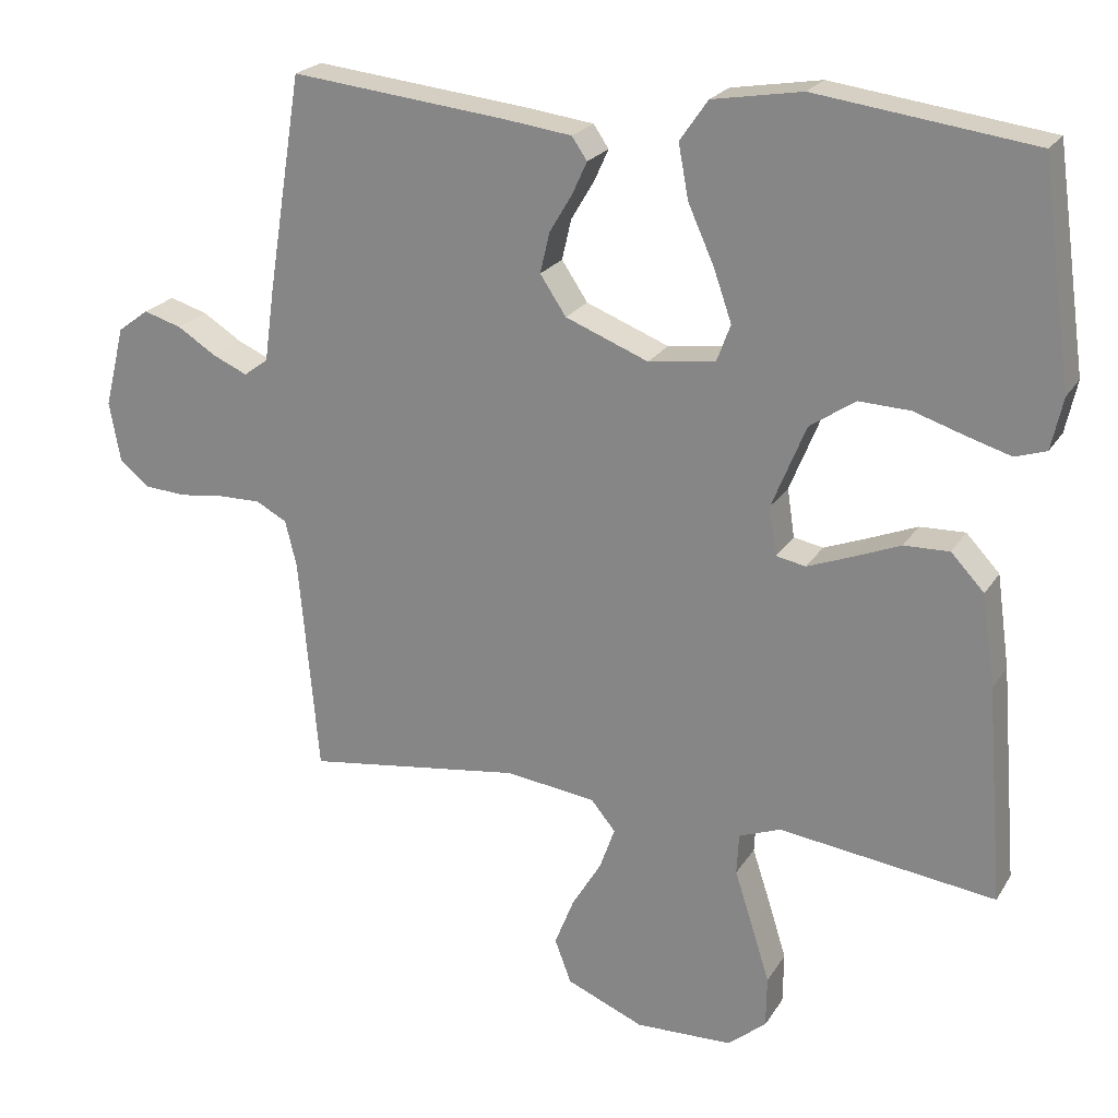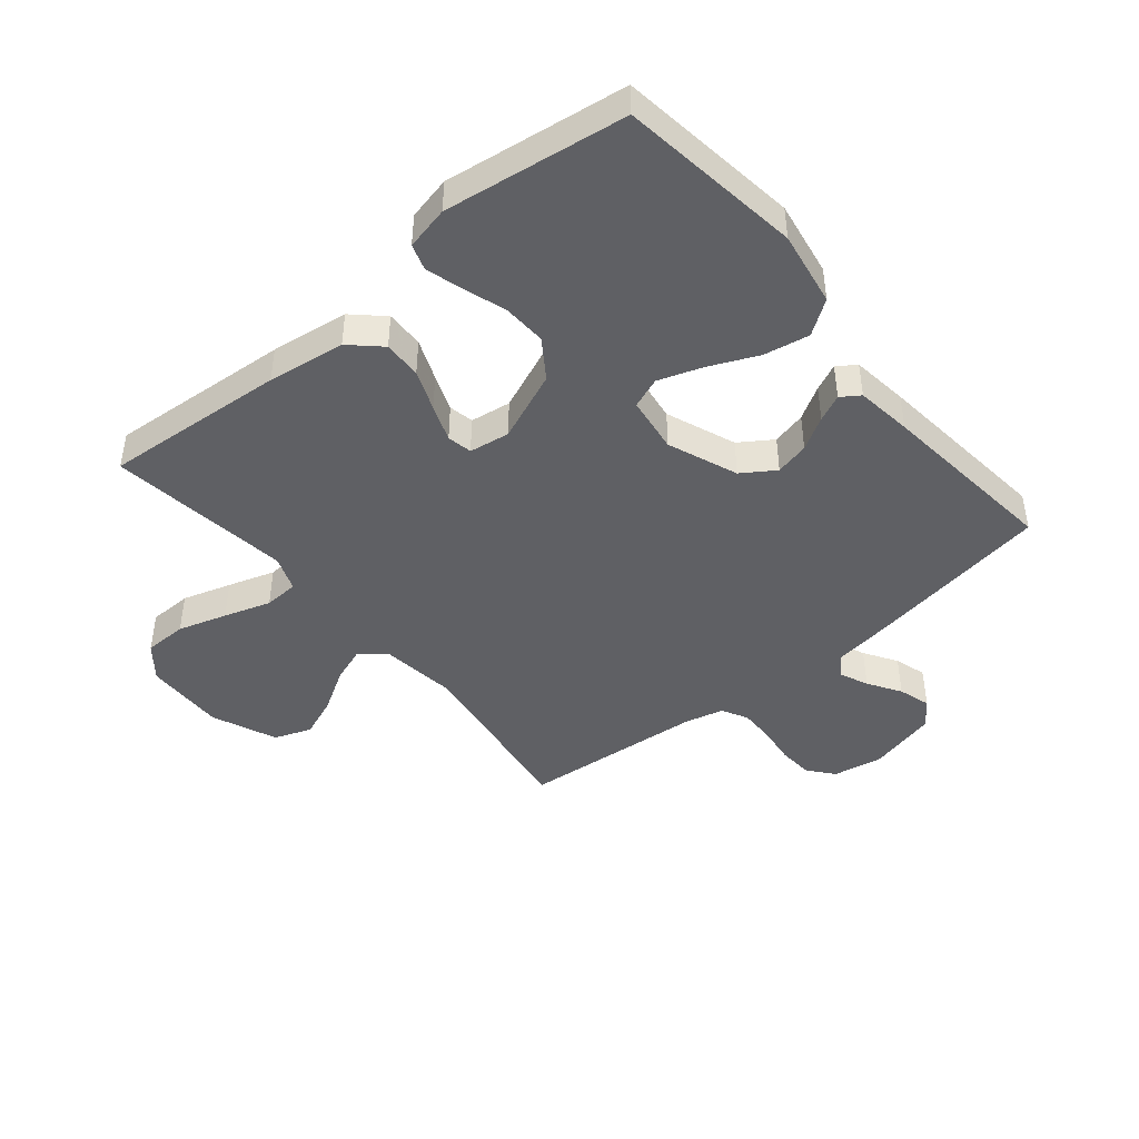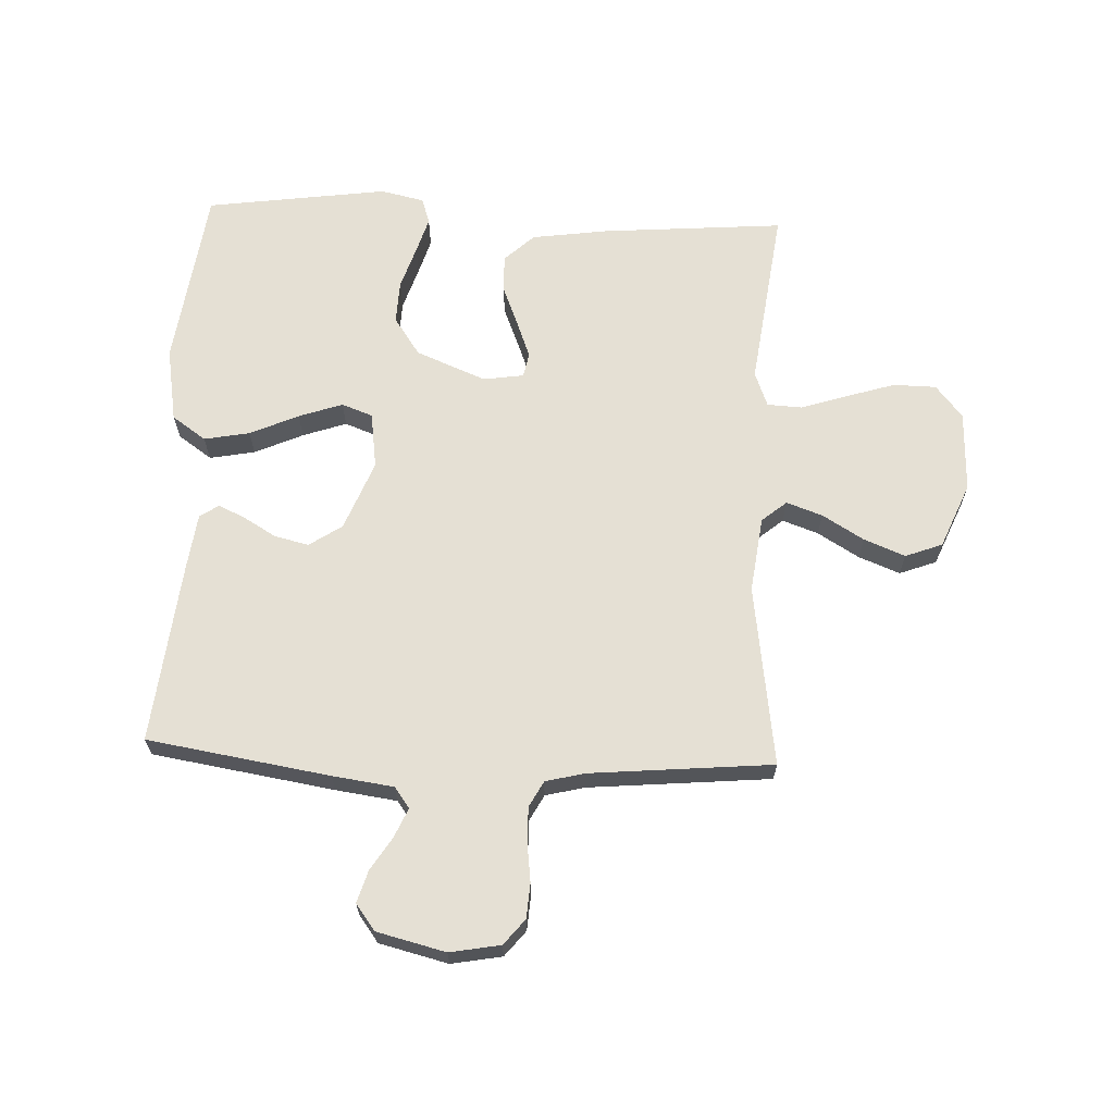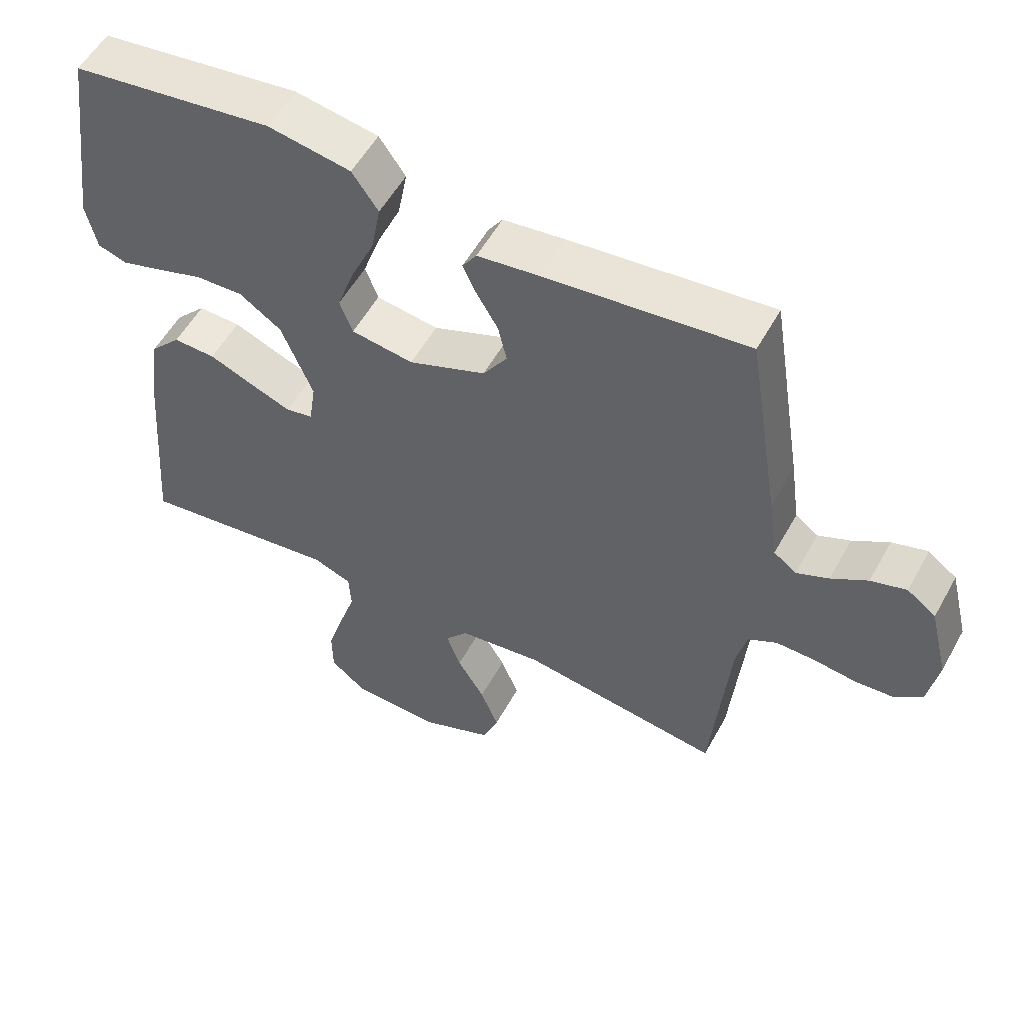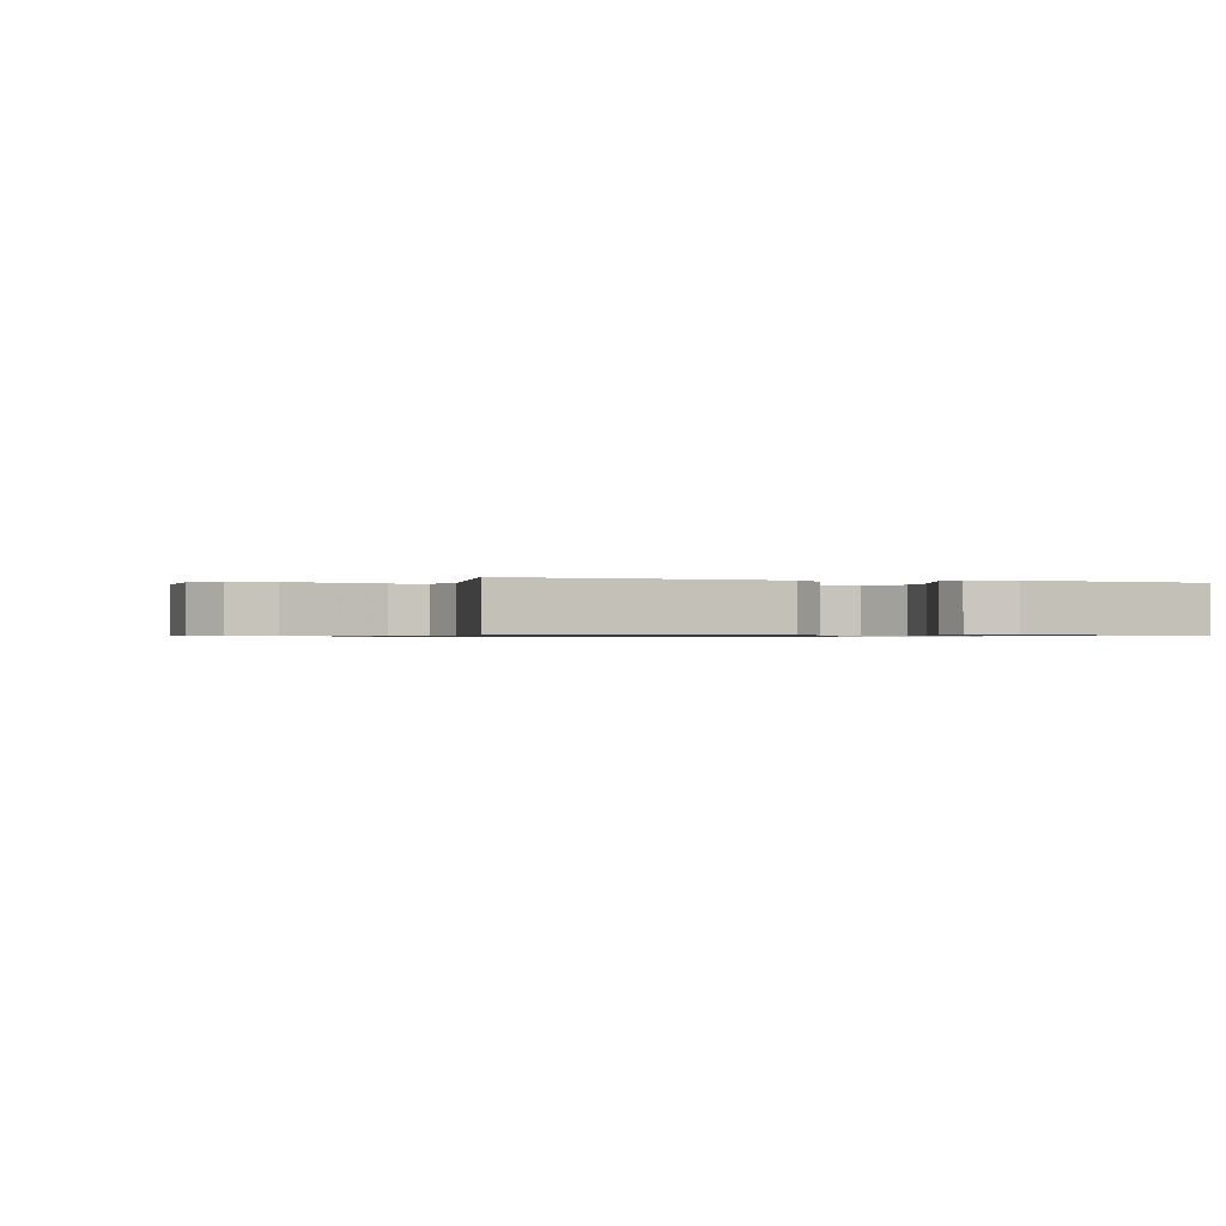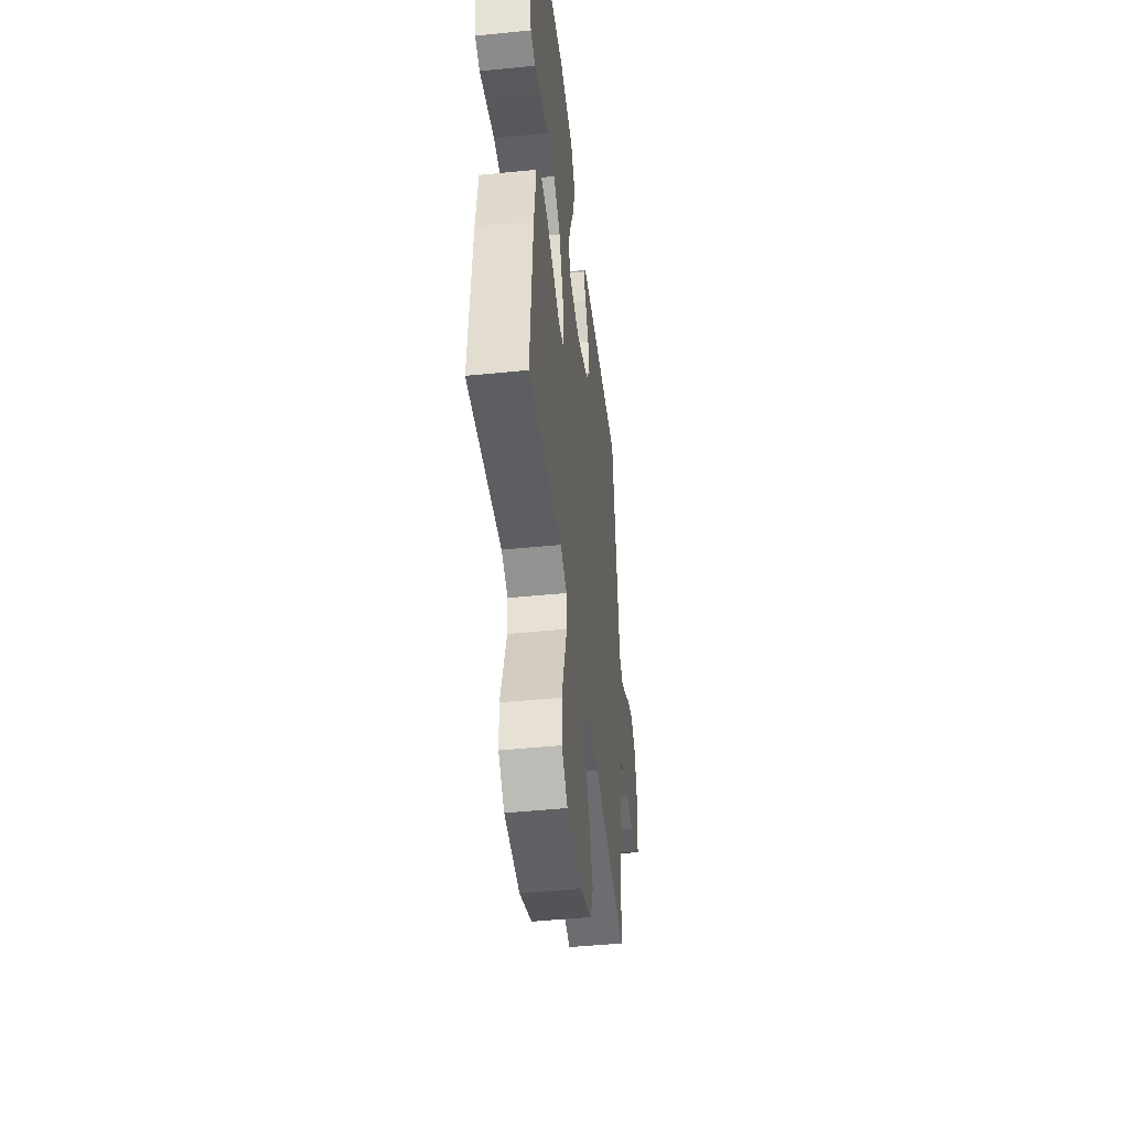
<metadata>
{"format":"obj","ext":"obj","renderer":"f3d","projection":"perspective","resolution":1024,"background":"white","views":[{"elev":22.4,"azim":-156.2,"up":"+Z"},{"elev":-44.5,"azim":-50.3,"up":"+Y"},{"elev":65.6,"azim":92.4,"up":"+Y"},{"elev":55.0,"azim":28.6,"up":"+Z"},{"elev":-0.7,"azim":-106.9,"up":"+Y"},{"elev":-46.2,"azim":-83.4,"up":"+Z"}]}
</metadata>
<code>
v 0.5 0.07 0.5
v 0.548 0.07 0.2
v 0.562 0.07 0.099
v 0.596 0.07 0.074
v 0.644 0.07 0.095
v 0.698 0.07 0.129
v 0.751 0.07 0.145
v 0.794 0.07 0.113
v 0.822 0.07 0
v 0.807 0.07 -0.083
v 0.765 0.07 -0.117
v 0.708 0.07 -0.121
v 0.644 0.07 -0.113
v 0.586 0.07 -0.112
v 0.543 0.07 -0.135
v 0.527 0.07 -0.2
v 0.5 0.07 -0.5
v 0.2 0.07 -0.458
v 0.075 0.07 -0.474
v 0.041 0.07 -0.515
v 0.062 0.07 -0.574
v 0.103 0.07 -0.642
v 0.13 0.07 -0.71
v 0.107 0.07 -0.771
v 0 0.07 -0.816
v -0.134 0.07 -0.812
v -0.188 0.07 -0.768
v -0.189 0.07 -0.697
v -0.164 0.07 -0.617
v -0.139 0.07 -0.54
v -0.142 0.07 -0.483
v -0.2 0.07 -0.461
v -0.5 0.07 -0.5
v -0.476 0.07 -0.2
v -0.458 0.07 -0.072
v -0.412 0.07 -0.023
v -0.349 0.07 -0.025
v -0.282 0.07 -0.052
v -0.222 0.07 -0.075
v -0.181 0.07 -0.067
v -0.171 0.07 0
v -0.218 0.07 0.115
v -0.281 0.07 0.158
v -0.352 0.07 0.155
v -0.423 0.07 0.132
v -0.483 0.07 0.114
v -0.526 0.07 0.128
v -0.542 0.07 0.2
v -0.5 0.07 0.5
v -0.2 0.07 0.54
v -0.076 0.07 0.519
v -0.037 0.07 0.463
v -0.051 0.07 0.388
v -0.087 0.07 0.308
v -0.112 0.07 0.236
v -0.093 0.07 0.185
v 0 0.07 0.172
v 0.115 0.07 0.217
v 0.151 0.07 0.271
v 0.138 0.07 0.327
v 0.106 0.07 0.381
v 0.086 0.07 0.425
v 0.107 0.07 0.456
v 0.2 0.07 0.468
v 0.5 0 0.5
v 0.548 0 0.2
v 0.562 0 0.099
v 0.596 0 0.074
v 0.644 0 0.095
v 0.698 0 0.129
v 0.751 0 0.145
v 0.794 0 0.113
v 0.822 0 0
v 0.807 0 -0.083
v 0.765 0 -0.117
v 0.708 0 -0.121
v 0.644 0 -0.113
v 0.586 0 -0.112
v 0.543 0 -0.135
v 0.527 0 -0.2
v 0.5 0 -0.5
v 0.2 0 -0.458
v 0.075 0 -0.474
v 0.041 0 -0.515
v 0.062 0 -0.574
v 0.103 0 -0.642
v 0.13 0 -0.71
v 0.107 0 -0.771
v 0 0 -0.816
v -0.134 0 -0.812
v -0.188 0 -0.768
v -0.189 0 -0.697
v -0.164 0 -0.617
v -0.139 0 -0.54
v -0.142 0 -0.483
v -0.2 0 -0.461
v -0.5 0 -0.5
v -0.476 0 -0.2
v -0.458 0 -0.072
v -0.412 0 -0.023
v -0.349 0 -0.025
v -0.282 0 -0.052
v -0.222 0 -0.075
v -0.181 0 -0.067
v -0.171 0 0
v -0.218 0 0.115
v -0.281 0 0.158
v -0.352 0 0.155
v -0.423 0 0.132
v -0.483 0 0.114
v -0.526 0 0.128
v -0.542 0 0.2
v -0.5 0 0.5
v -0.2 0 0.54
v -0.076 0 0.519
v -0.037 0 0.463
v -0.051 0 0.388
v -0.087 0 0.308
v -0.112 0 0.236
v -0.093 0 0.185
v 0 0 0.172
v 0.115 0 0.217
v 0.151 0 0.271
v 0.138 0 0.327
v 0.106 0 0.381
v 0.086 0 0.425
v 0.107 0 0.456
v 0.2 0 0.468
f 1 2 3
f 64 1 3
f 63 64 3
f 62 63 3
f 61 62 3
f 60 61 3
f 59 60 3 4
f 58 59 4
f 57 58 4
f 56 57 4
f 52 53 54
f 51 52 54
f 50 51 54
f 49 50 54
f 48 49 54
f 47 48 54
f 46 47 54
f 45 46 54
f 44 45 54
f 43 44 54 55
f 42 43 55 56
f 36 37 38
f 35 36 38
f 34 35 38
f 33 34 38
f 32 33 38
f 31 32 38 39
f 28 29 30
f 27 28 30
f 26 27 30
f 25 26 30
f 24 25 30
f 23 24 30
f 22 23 30
f 21 22 30
f 20 21 30 31
f 31 39 40
f 20 31 40
f 19 20 40
f 16 17 18
f 19 40 41
f 18 19 41
f 16 18 41
f 15 16 41
f 11 12 13
f 10 11 13
f 9 10 13
f 8 9 13
f 7 8 13
f 6 7 13
f 5 6 13
f 4 5 13 14
f 41 42 56
f 15 41 56
f 14 15 56
f 4 14 56
f 67 66 65
f 67 65 128
f 67 128 127
f 67 127 126
f 67 126 125
f 67 125 124
f 68 67 124 123
f 68 123 122
f 68 122 121
f 68 121 120
f 118 117 116
f 118 116 115
f 118 115 114
f 118 114 113
f 118 113 112
f 118 112 111
f 118 111 110
f 118 110 109
f 118 109 108
f 119 118 108 107
f 120 119 107 106
f 102 101 100
f 102 100 99
f 102 99 98
f 102 98 97
f 102 97 96
f 103 102 96 95
f 94 93 92
f 94 92 91
f 94 91 90
f 94 90 89
f 94 89 88
f 94 88 87
f 94 87 86
f 94 86 85
f 95 94 85 84
f 104 103 95
f 104 95 84
f 104 84 83
f 82 81 80
f 105 104 83
f 105 83 82
f 105 82 80
f 105 80 79
f 77 76 75
f 77 75 74
f 77 74 73
f 77 73 72
f 77 72 71
f 77 71 70
f 77 70 69
f 78 77 69 68
f 120 106 105
f 120 105 79
f 120 79 78
f 120 78 68
f 1 65 66 2
f 2 66 67 3
f 3 67 68 4
f 4 68 69 5
f 5 69 70 6
f 6 70 71 7
f 7 71 72 8
f 8 72 73 9
f 9 73 74 10
f 10 74 75 11
f 11 75 76 12
f 12 76 77 13
f 13 77 78 14
f 14 78 79 15
f 15 79 80 16
f 16 80 81 17
f 17 81 82 18
f 18 82 83 19
f 19 83 84 20
f 20 84 85 21
f 21 85 86 22
f 22 86 87 23
f 23 87 88 24
f 24 88 89 25
f 25 89 90 26
f 26 90 91 27
f 27 91 92 28
f 28 92 93 29
f 29 93 94 30
f 30 94 95 31
f 31 95 96 32
f 32 96 97 33
f 33 97 98 34
f 34 98 99 35
f 35 99 100 36
f 36 100 101 37
f 37 101 102 38
f 38 102 103 39
f 39 103 104 40
f 40 104 105 41
f 41 105 106 42
f 42 106 107 43
f 43 107 108 44
f 44 108 109 45
f 45 109 110 46
f 46 110 111 47
f 47 111 112 48
f 48 112 113 49
f 49 113 114 50
f 50 114 115 51
f 51 115 116 52
f 52 116 117 53
f 53 117 118 54
f 54 118 119 55
f 55 119 120 56
f 56 120 121 57
f 57 121 122 58
f 58 122 123 59
f 59 123 124 60
f 60 124 125 61
f 61 125 126 62
f 62 126 127 63
f 63 127 128 64
f 64 128 65 1

</code>
